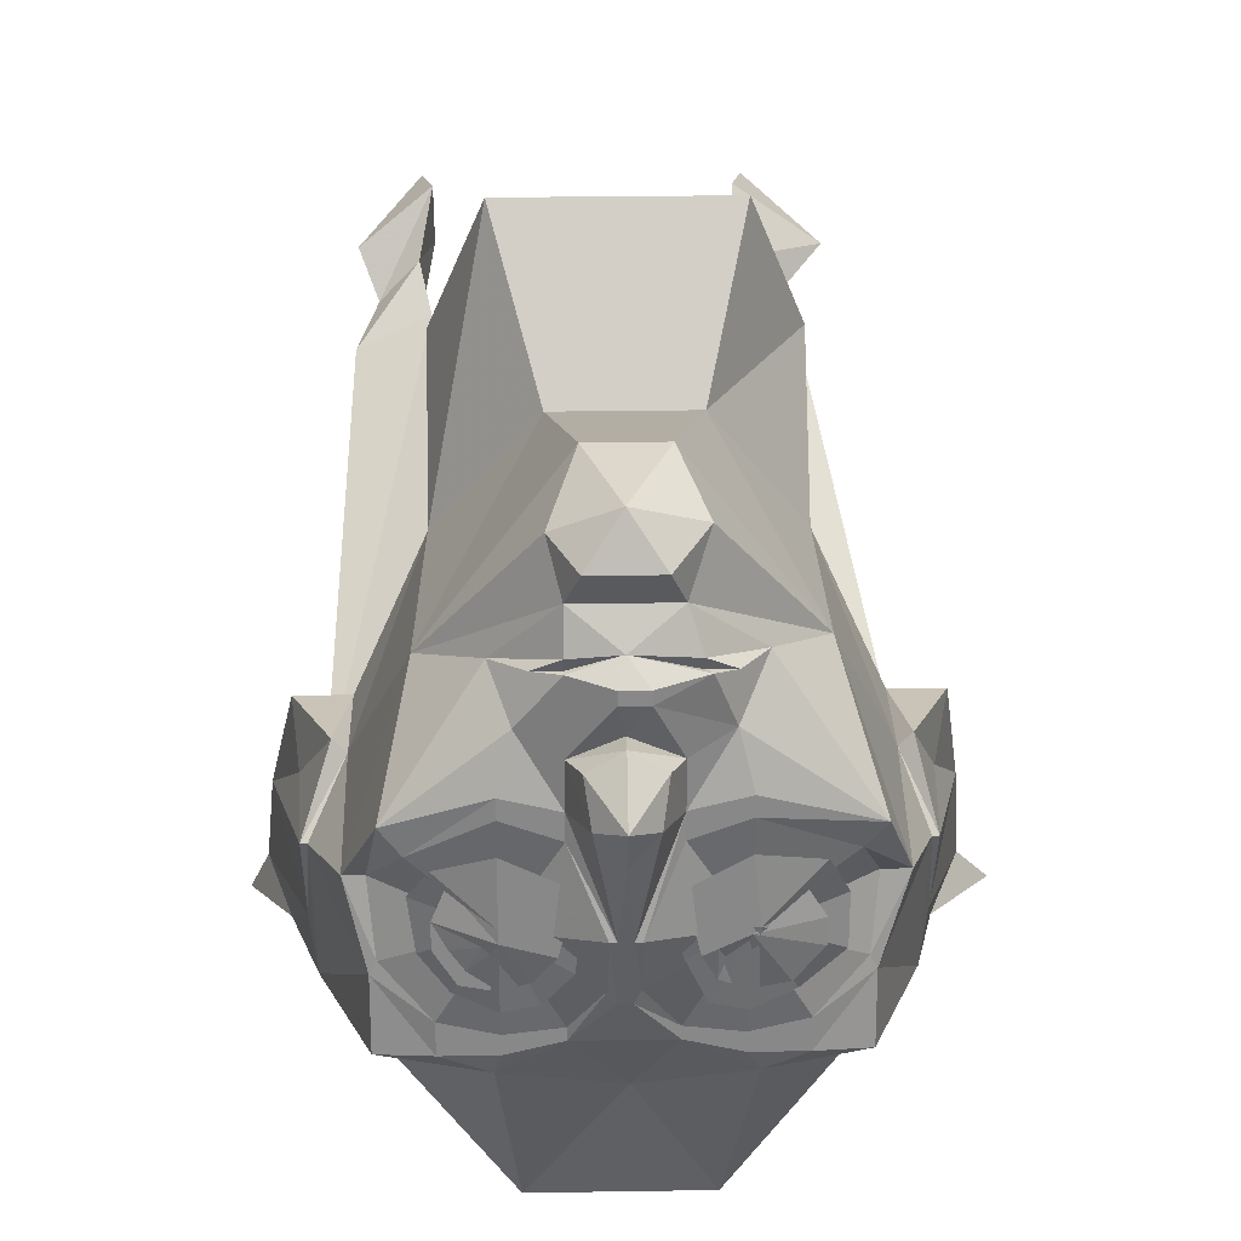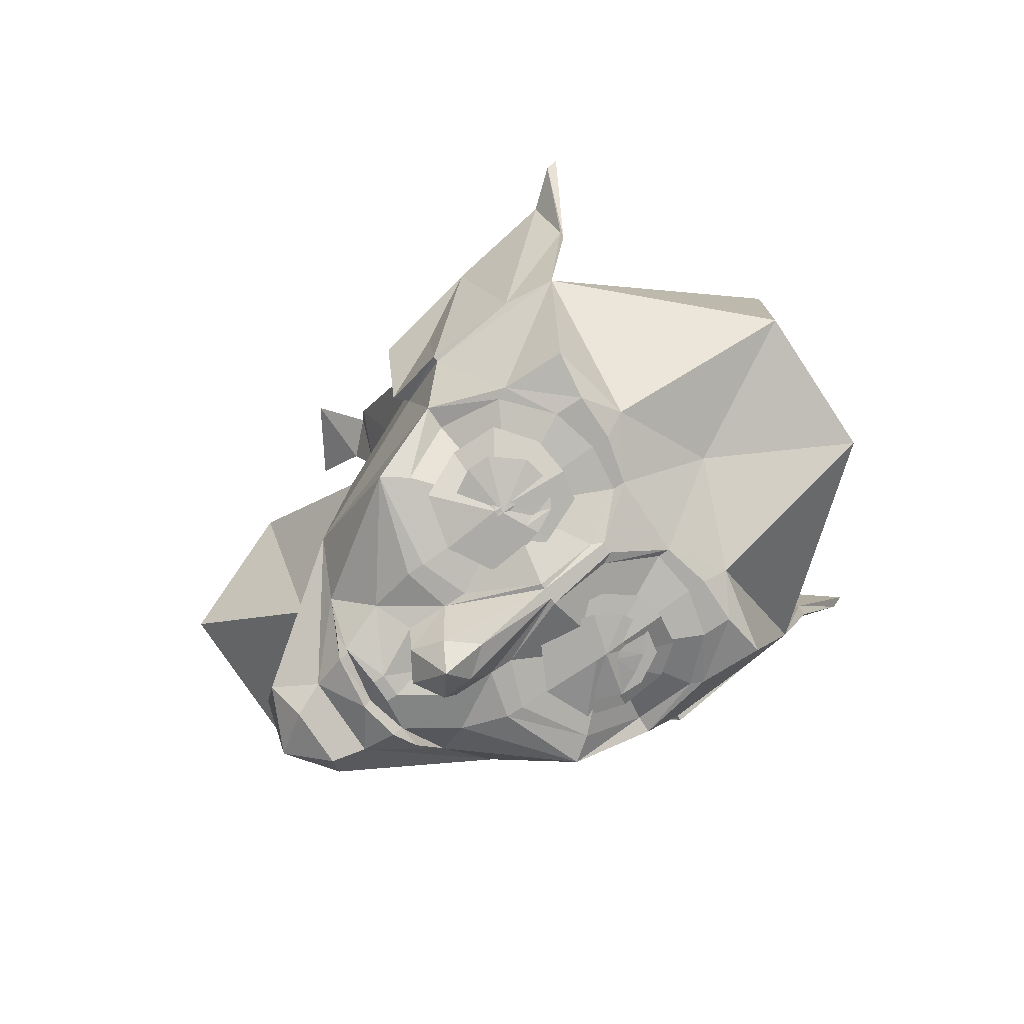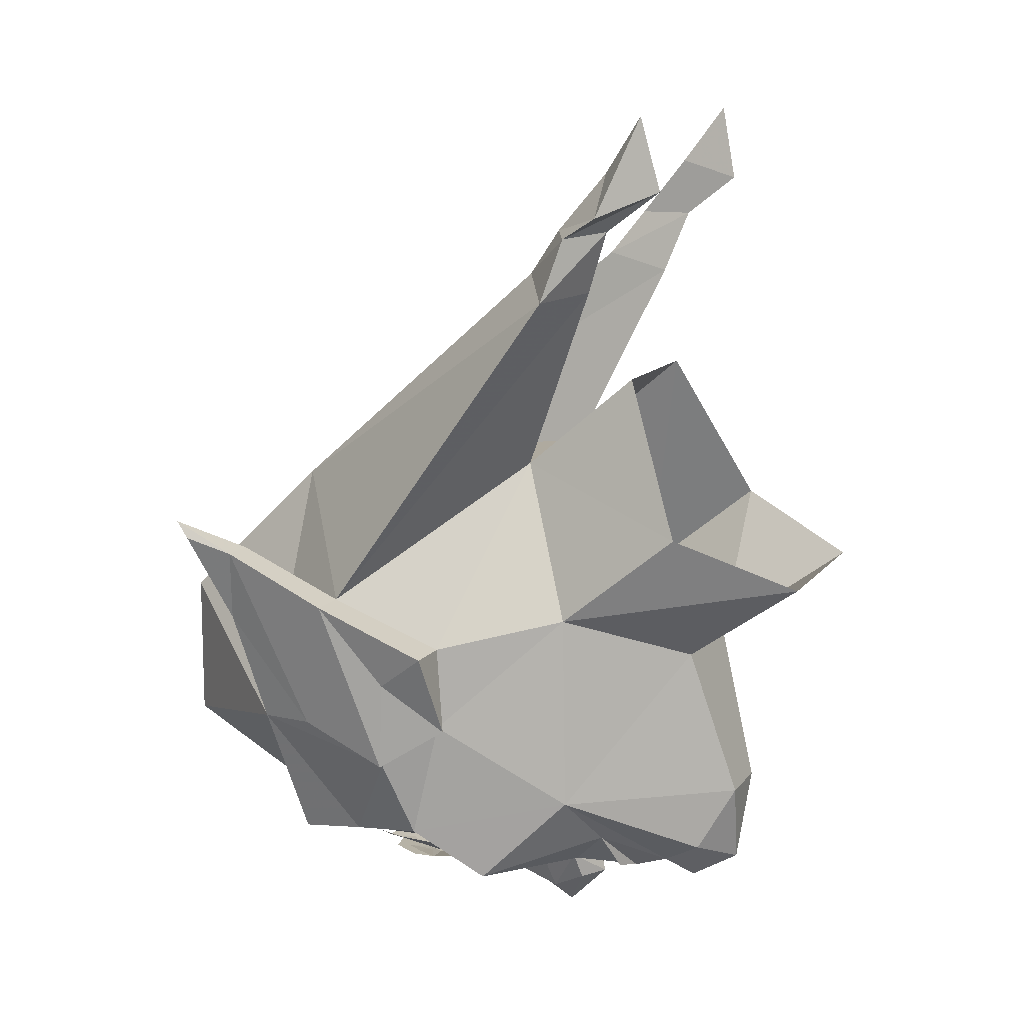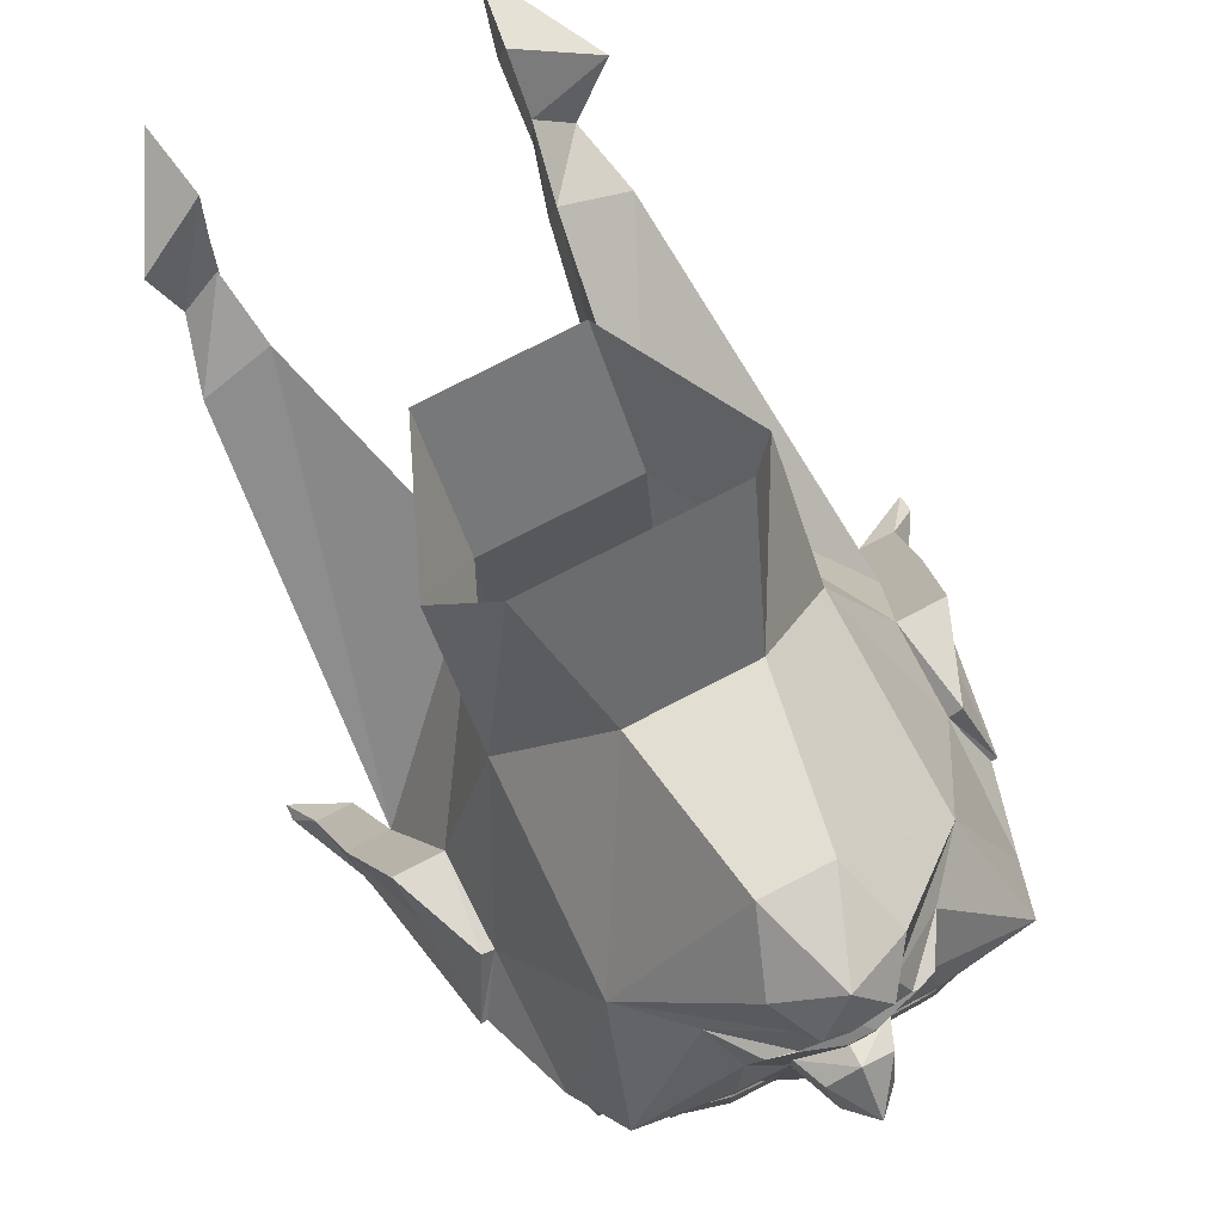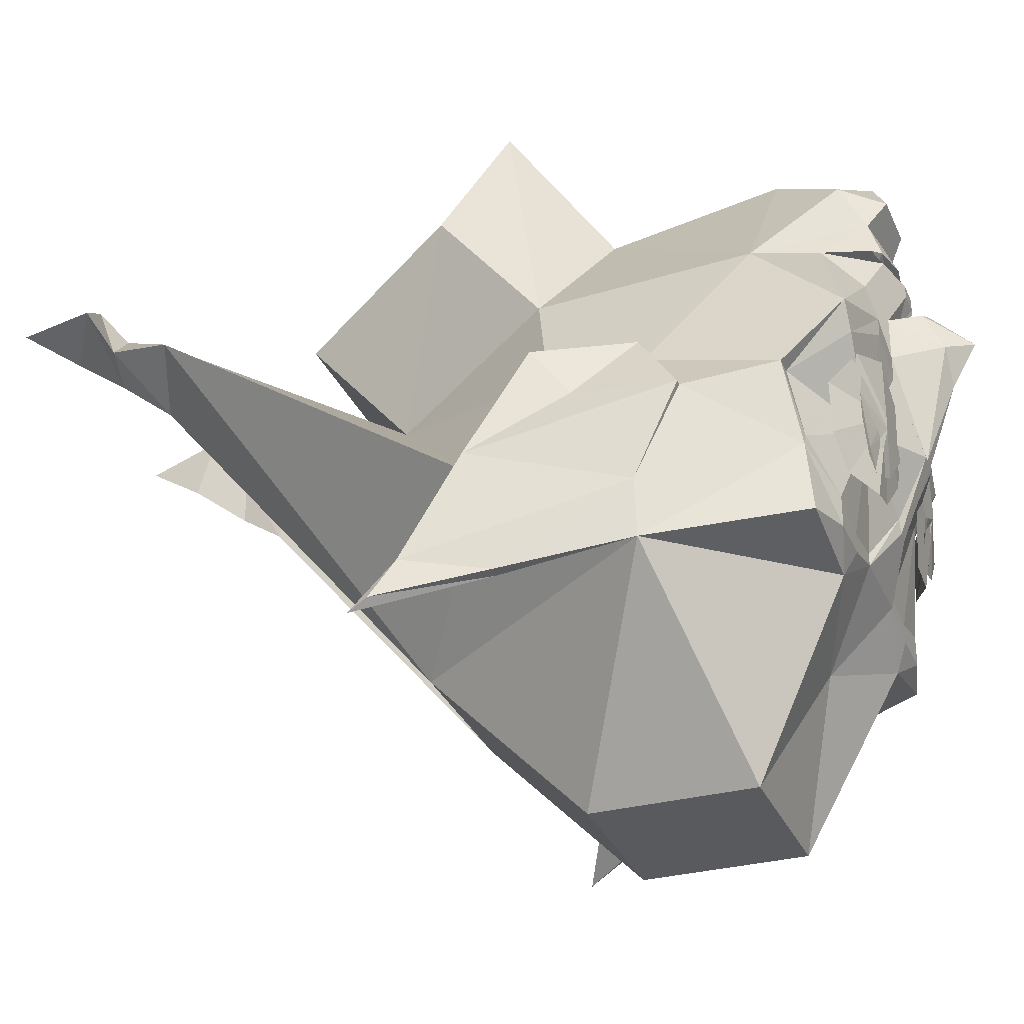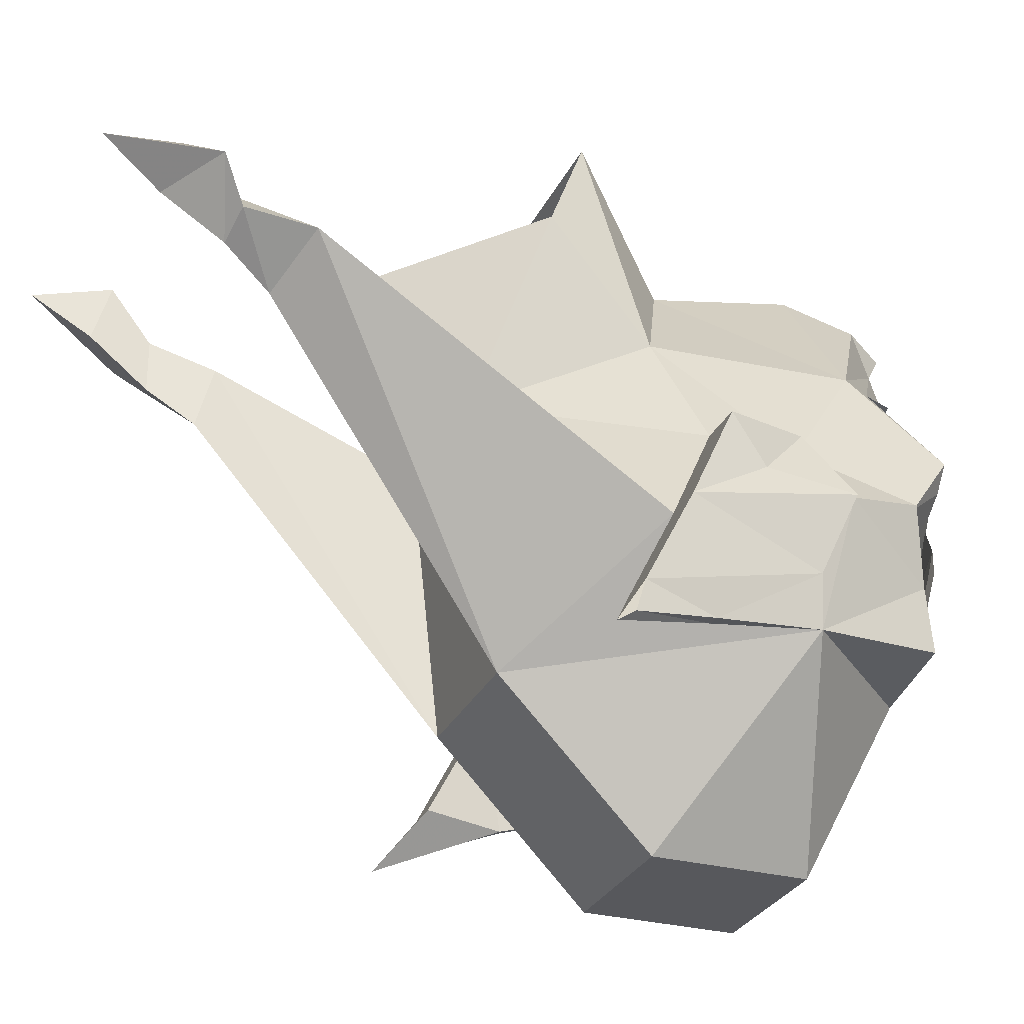
<metadata>
{"format":"obj","ext":"obj","renderer":"f3d","projection":"perspective","resolution":1024,"background":"white","views":[{"elev":27.5,"azim":178.6,"up":"+Y"},{"elev":-76.4,"azim":-56.5,"up":"+Z"},{"elev":12.2,"azim":112.5,"up":"+Z"},{"elev":77.1,"azim":152.8,"up":"+Y"},{"elev":-30.9,"azim":110.7,"up":"+Y"},{"elev":-28.7,"azim":68.3,"up":"+Y"}]}
</metadata>
<code>
v 0 -0.1641 -0.3047
v 0.03906 -0.2422 -0.2734
v -0.007812 -0.1797 -0.3047
v 0 -0.08594 -0.3438
v 0.1016 -0.1016 -0.2969
v 0.03906 -0.2266 -0.2734
v 0.1016 -0.2578 -0.2734
v 0.1094 -0.2891 -0.2578
v -0.02344 -0.3438 -0.2031
v -0.07031 -0.2422 -0.2734
v -0.02344 -0.1797 -0.3047
v -0.007812 -0.08594 -0.3438
v 0.03906 0.007812 -0.3203
v 0.1016 0.03125 -0.3203
v 0.1875 -0.01562 -0.3047
v 0.2266 -0.07812 -0.2344
v 0.2188 -0.1641 -0.25
v 0.1641 -0.2188 -0.2734
v 0.1016 -0.2344 -0.2734
v 0.1641 -0.2578 -0.2734
v 0.2266 -0.2656 -0.2578
v 0.2891 -0.2969 -0.07031
v 0.08594 -0.5234 -0.1406
v -0.1172 -0.5234 -0.1406
v -0.1484 -0.2891 -0.2578
v -0.1328 -0.2578 -0.2734
v -0.1328 -0.2344 -0.2734
v -0.07031 -0.2266 -0.2734
v -0.03125 -0.1641 -0.3047
v -0.02344 -0.08594 -0.3438
v -0.01562 0.01562 -0.3828
v 0.01562 0.05469 -0.3828
v 0.03906 0.03906 -0.3203
v 0.1016 0.05469 -0.3203
v 0.2109 0.01562 -0.3047
v 0.25 -0.07812 -0.2344
v 0.2266 -0.1797 -0.25
v -0.09375 0.1797 -0.3203
v -0.08594 0.1797 -0.3125
v -0.01562 0.1953 -0.3125
v -0.03906 0.1719 -0.3359
v -0.03906 0.1562 -0.3359
v -0.1172 0.1172 -0.3047
v -0.1484 0.1719 -0.2578
v -0.1172 0.1797 -0.3125
v -0.08594 0.1953 -0.3203
v -0.01562 0.2031 -0.3281
v 0.03906 0.1953 -0.3203
v 0.03906 0.1797 -0.3125
v 0.03906 0.1797 -0.3203
v -0.007812 0.1719 -0.3359
v -0.007812 0.1562 -0.3359
v -0.01562 0.1172 -0.3203
v -0.07031 0.09375 -0.3203
v -0.07031 0.03906 -0.3203
v -0.1328 0.05469 -0.3203
v -0.2578 0.01562 -0.3047
v -0.2109 0.1484 -0.1875
v -0.07031 0.2422 -0.3047
v 0.07031 0.1797 -0.3125
v 0.1094 0.1641 -0.2578
v 0.08594 0.1172 -0.3047
v 0.03906 0.09375 -0.3203
v -0.01562 0.125 -0.3594
v -0.05469 0.1016 -0.3594
v -0.04688 0.05469 -0.3828
v -0.03125 -0.08594 -0.3438
v -0.07031 0.007812 -0.3203
v -0.1328 0.03125 -0.3203
v -0.2344 -0.01562 -0.2969
v -0.2891 -0.07812 -0.2344
v -0.2891 -0.03906 -0.07031
v -0.2109 0.125 0.08594
v -0.1016 0.2812 0.02344
v -0.0625 0.3438 -0.1875
v -0.09375 0.3047 -0.2734
v -0.05469 0.2812 -0.3281
v 0.03906 0.2422 -0.3047
v 0.1797 0.1328 -0.1875
v 0.02344 0.1016 -0.3594
v -0.01562 0.07031 -0.4141
v -0.1328 -0.1016 -0.2969
v -0.01562 0.3359 -0.3047
v 0.05469 0.2969 -0.2734
v 0.02344 0.2812 -0.3281
v 0.02344 0.3438 -0.1875
v 0.05469 0.2812 0.02344
v -0.1484 0.4531 0.1484
v 0.1094 0.4531 0.1484
v 0.1719 0.125 0.08594
v 0.25 -0.03906 -0.07031
v -0.3438 -0.3359 0.08594
v -0.4297 -0.3672 0.2109
v -0.3516 -0.3359 0.08594
v -0.3203 -0.2969 -0.07031
v -0.3203 -0.1797 0.1172
v -0.3438 -0.3203 0.1875
v -0.4297 -0.3828 0.2344
v -0.3906 -0.3203 0.1875
v -0.3281 -0.2266 -0.07031
v -0.3203 -0.1094 -0.125
v -0.2578 -0.1797 -0.25
v -0.2578 -0.2656 -0.2578
v -0.1172 -0.5234 0.0625
v -0.1172 -0.3203 0.2578
v -0.1484 0.07812 0.5859
v -0.2344 0.125 0.5547
v -0.1172 0.03906 0.2969
v -0.2891 -0.03906 0.04688
v -0.3516 -0.03906 0.04688
v -0.375 -0.1797 0.1172
v -0.3281 -0.1094 -0.125
v -0.25 -0.1641 -0.25
v -0.1953 -0.2188 -0.2734
v -0.1953 -0.2578 -0.2734
v -0.2578 -0.07812 -0.2344
v -0.3047 -0.02344 -0.07031
v -0.3359 -0.1016 0
v 0.2891 -0.1094 -0.125
v 0.08594 -0.5234 0.0625
v 0.08594 -0.3203 0.2578
v -0.1484 0.1641 0.5625
v -0.1641 0.1953 0.6484
v -0.1641 0.125 0.6484
v -0.2109 0.1484 0.6406
v 0.2891 -0.1797 0.1172
v 0.2656 0.125 0.5547
v 0.1797 0.07812 0.5859
v 0.08594 0.03906 0.2969
v 0.08594 0.1953 0.4297
v -0.1172 0.1953 0.4297
v -0.2109 0.2891 0.2188
v 0.25 -0.03906 0.04688
v 0.1719 0.2891 0.2188
v 0.2656 -0.02344 -0.07031
v 0.2969 -0.1094 -0.125
v 0.2969 -0.2266 -0.07031
v 0.3281 -0.3281 0.08594
v 0.3125 -0.3281 0.08594
v 0.3125 -0.3125 0.1875
v 0.3594 -0.3125 0.1875
v 0.3438 -0.1797 0.1172
v 0.3125 -0.03906 0.04688
v 0.3047 -0.1016 0
v 0.3828 -0.3672 0.2109
v 0.3828 -0.3828 0.2344
v 0.1797 0.1641 0.5625
v 0.1953 0.1953 0.6484
v 0.2422 0.1484 0.6406
v 0.1953 0.125 0.6484
v 0.1797 0.1875 0.7266
v 0.1797 0.2656 0.7031
v 0.2656 0.2031 0.6719
v 0.1953 0.2422 0.8047
v -0.2656 0.2031 0.6719
v -0.1641 0.2656 0.7031
v -0.1641 0.1875 0.7266
v -0.1797 0.2422 0.8047
v -0.1328 -0.09375 -0.3203
v -0.07812 -0.08594 -0.3203
v -0.1172 -0.1016 -0.3203
v -0.125 -0.1172 -0.3125
v -0.1328 -0.1641 -0.3047
v -0.1719 -0.1562 -0.3047
v -0.2031 -0.1172 -0.3047
v -0.2031 -0.08594 -0.3047
v -0.1797 -0.04688 -0.3047
v -0.1328 -0.03125 -0.3203
v -0.09375 -0.05469 -0.3203
v -0.1016 -0.1484 -0.3125
v -0.1094 -0.125 -0.3125
v -0.1016 -0.1094 -0.3203
v -0.08594 -0.1172 -0.3203
v 0.1016 -0.1016 -0.3203
v 0.04688 -0.1172 -0.3203
v 0.03906 -0.08594 -0.3203
v 0.0625 -0.05469 -0.3203
v 0.1016 -0.03125 -0.3203
v 0.1484 -0.04688 -0.3047
v 0.1641 -0.08594 -0.3047
v 0.1172 -0.1094 -0.3125
v 0.1094 -0.1172 -0.3125
v 0.1016 -0.1641 -0.3047
v 0.07031 -0.1484 -0.3125
v 0.1328 -0.1406 -0.3047
v 0.1641 -0.1172 -0.3047
v 0.1406 -0.1562 -0.3047
v 0.1484 -0.1172 -0.3047
v -0.1406 -0.08594 -0.3203
v -0.05469 -0.07812 -0.3203
v -0.07031 -0.125 -0.3125
v -0.09375 -0.1797 -0.3047
v -0.1328 -0.1875 -0.3047
v -0.1797 -0.1797 -0.2812
v -0.2266 -0.1406 -0.2734
v -0.2266 -0.07812 -0.2734
v -0.2031 -0.02344 -0.3047
v -0.1328 -0.007812 -0.3203
v -0.07812 -0.03906 -0.3203
v 0.1016 -0.08594 -0.3203
v 0.03125 -0.1406 -0.3125
v 0.02344 -0.07812 -0.3203
v 0.03906 -0.03906 -0.3203
v 0.1016 -0.007812 -0.3203
v 0.1641 -0.03125 -0.3047
v 0.1875 -0.07812 -0.2734
v 0.1797 -0.1406 -0.2734
v 0.1484 -0.1797 -0.2812
v 0.1016 -0.1875 -0.3047
v 0.0625 -0.1797 -0.3047
f 1 2 3
f 1 3 4
f 1 6 2
f 2 6 7
f 3 12 4
f 6 19 7
f 7 19 20
f 10 26 27
f 10 27 28
f 10 28 11
f 11 28 29
f 11 29 30
f 16 36 17
f 17 36 37
f 17 37 18
f 18 37 20
f 18 20 19
f 53 63 64
f 53 64 54
f 54 64 65
f 58 72 73
f 58 73 74
f 58 74 75
f 58 75 76
f 63 80 64
f 29 67 30
f 83 76 75
f 83 75 86
f 83 86 84
f 84 86 79
f 87 79 86
f 87 86 74
f 87 74 88
f 87 88 89
f 87 89 90
f 87 90 79
f 79 90 91
f 93 99 94
f 94 99 100
f 101 112 72
f 102 71 113
f 102 113 114
f 102 114 115
f 26 115 114
f 26 114 27
f 117 109 72
f 117 72 112
f 117 112 118
f 117 118 110
f 110 118 111
f 111 118 112
f 111 112 100
f 111 100 99
f 73 132 74
f 74 132 88
f 135 143 144
f 135 144 136
f 136 144 142
f 136 142 137
f 137 142 141
f 137 141 138
f 138 141 145
f 142 144 143
f 71 116 113
f 86 75 74
f 90 89 134
f 1 4 5
f 1 5 6
f 4 13 5
f 5 13 14
f 5 14 15
f 5 15 16
f 5 16 17
f 5 17 18
f 5 18 19
f 5 19 6
f 28 27 82
f 28 82 29
f 29 82 67
f 27 114 82
f 82 114 113
f 82 113 116
f 82 116 70
f 82 70 69
f 82 69 68
f 82 68 67
f 2 7 8
f 7 20 8
f 8 20 21
f 10 25 26
f 103 115 25
f 25 115 26
f 2 8 9
f 2 9 10
f 2 10 3
f 3 10 11
f 3 11 12
f 4 12 13
f 9 25 10
f 11 30 12
f 12 30 31
f 12 31 32
f 12 33 13
f 13 33 14
f 14 33 34
f 14 34 15
f 15 34 35
f 15 35 16
f 16 35 36
f 55 30 67
f 55 67 68
f 55 68 56
f 56 68 69
f 56 69 57
f 57 69 70
f 57 70 71
f 66 81 31
f 66 31 30
f 92 93 94
f 92 94 95
f 92 98 93
f 94 100 95
f 95 100 101
f 108 129 130
f 108 130 131
f 119 137 22
f 22 137 138
f 22 138 139
f 138 145 139
f 139 145 146
f 81 32 31
f 70 116 71
f 8 21 22
f 12 32 33
f 38 42 43
f 38 43 44
f 38 44 45
f 42 52 53
f 42 53 54
f 42 54 43
f 43 54 55
f 43 55 56
f 43 56 57
f 43 57 44
f 44 57 58
f 44 58 59
f 44 59 46
f 44 46 45
f 60 48 61
f 60 61 50
f 50 61 62
f 50 62 52
f 62 63 52
f 52 63 53
f 54 65 55
f 55 65 66
f 55 66 30
f 57 71 58
f 58 71 72
f 58 76 59
f 59 76 77
f 59 77 78
f 59 78 47
f 59 47 46
f 48 47 78
f 48 78 61
f 61 78 79
f 61 79 35
f 61 35 62
f 62 35 34
f 62 34 33
f 62 33 63
f 63 33 32
f 63 32 80
f 64 80 81
f 64 81 65
f 65 81 66
f 83 84 85
f 83 85 77
f 83 77 76
f 84 79 78
f 84 78 85
f 85 78 77
f 79 91 36
f 79 36 35
f 92 95 96
f 92 96 97
f 92 97 98
f 93 98 99
f 95 101 102
f 95 102 103
f 95 103 25
f 96 108 109
f 96 109 110
f 96 110 111
f 96 111 99
f 96 99 97
f 97 99 98
f 100 112 101
f 101 72 71
f 101 71 102
f 102 115 103
f 117 110 109
f 109 108 73
f 109 73 72
f 91 119 36
f 36 119 37
f 37 119 22
f 37 22 21
f 37 21 20
f 108 131 73
f 73 131 132
f 129 126 133
f 129 133 90
f 129 90 134
f 129 134 130
f 133 91 90
f 91 133 135
f 91 135 136
f 91 136 119
f 119 136 137
f 22 139 126
f 126 139 140
f 126 140 141
f 126 141 142
f 126 142 143
f 126 143 133
f 133 143 135
f 139 146 140
f 140 146 141
f 141 146 145
f 32 81 80
f 8 22 23
f 8 23 9
f 9 24 25
f 95 25 24
f 95 24 104
f 95 104 105
f 95 105 96
f 96 105 106
f 96 106 107
f 96 107 108
f 120 23 22
f 120 22 121
f 107 122 108
f 22 126 121
f 121 126 127
f 121 127 128
f 129 147 126
f 126 147 127
f 148 152 149
f 149 152 153
f 149 153 150
f 150 153 151
f 151 153 154
f 152 154 153
f 123 125 155
f 123 155 156
f 123 156 124
f 124 156 157
f 124 157 125
f 125 157 155
f 155 157 158
f 155 158 156
f 9 23 24
f 120 104 24
f 120 24 23
f 120 121 104
f 104 121 105
f 105 121 108
f 105 108 122
f 105 122 106
f 121 128 129
f 121 129 108
f 128 147 129
f 148 150 151
f 148 151 152
f 151 154 152
f 156 158 157
f 38 39 40
f 38 40 41
f 38 45 39
f 40 49 50
f 40 50 51
f 40 51 41
f 60 50 49
f 38 41 42
f 39 45 46
f 39 46 40
f 40 46 47
f 40 47 48
f 40 48 49
f 41 51 52
f 41 52 42
f 60 49 48
f 50 52 51
f 106 122 123
f 106 123 124
f 106 124 107
f 107 124 125
f 107 125 122
f 127 147 148
f 127 148 149
f 127 149 128
f 128 149 150
f 128 150 147
f 147 150 148
f 122 125 123
f 159 160 161
f 159 161 162
f 159 162 163
f 159 163 164
f 159 164 165
f 159 165 166
f 159 166 167
f 159 167 168
f 159 168 169
f 159 169 160
f 170 163 171
f 170 171 172
f 170 172 173
f 173 172 160
f 160 172 161
f 162 171 163
f 174 175 176
f 174 176 177
f 174 177 178
f 174 178 179
f 174 179 180
f 174 180 181
f 174 181 182
f 174 182 183
f 174 183 184
f 174 184 175
f 185 186 187
f 185 187 183
f 185 183 182
f 185 188 186
f 186 188 180
f 180 188 181
f 161 172 171
f 161 171 162
f 185 182 181
f 185 181 188
f 189 190 191
f 189 192 193
f 189 194 195
f 189 196 197
f 189 198 199
f 200 201 202
f 200 203 204
f 200 205 206
f 200 207 208
f 200 209 210
f 189 191 192
f 189 193 194
f 189 195 196
f 189 197 198
f 189 199 190
f 200 202 203
f 200 204 205
f 200 206 207
f 200 208 209
f 200 210 201

</code>
